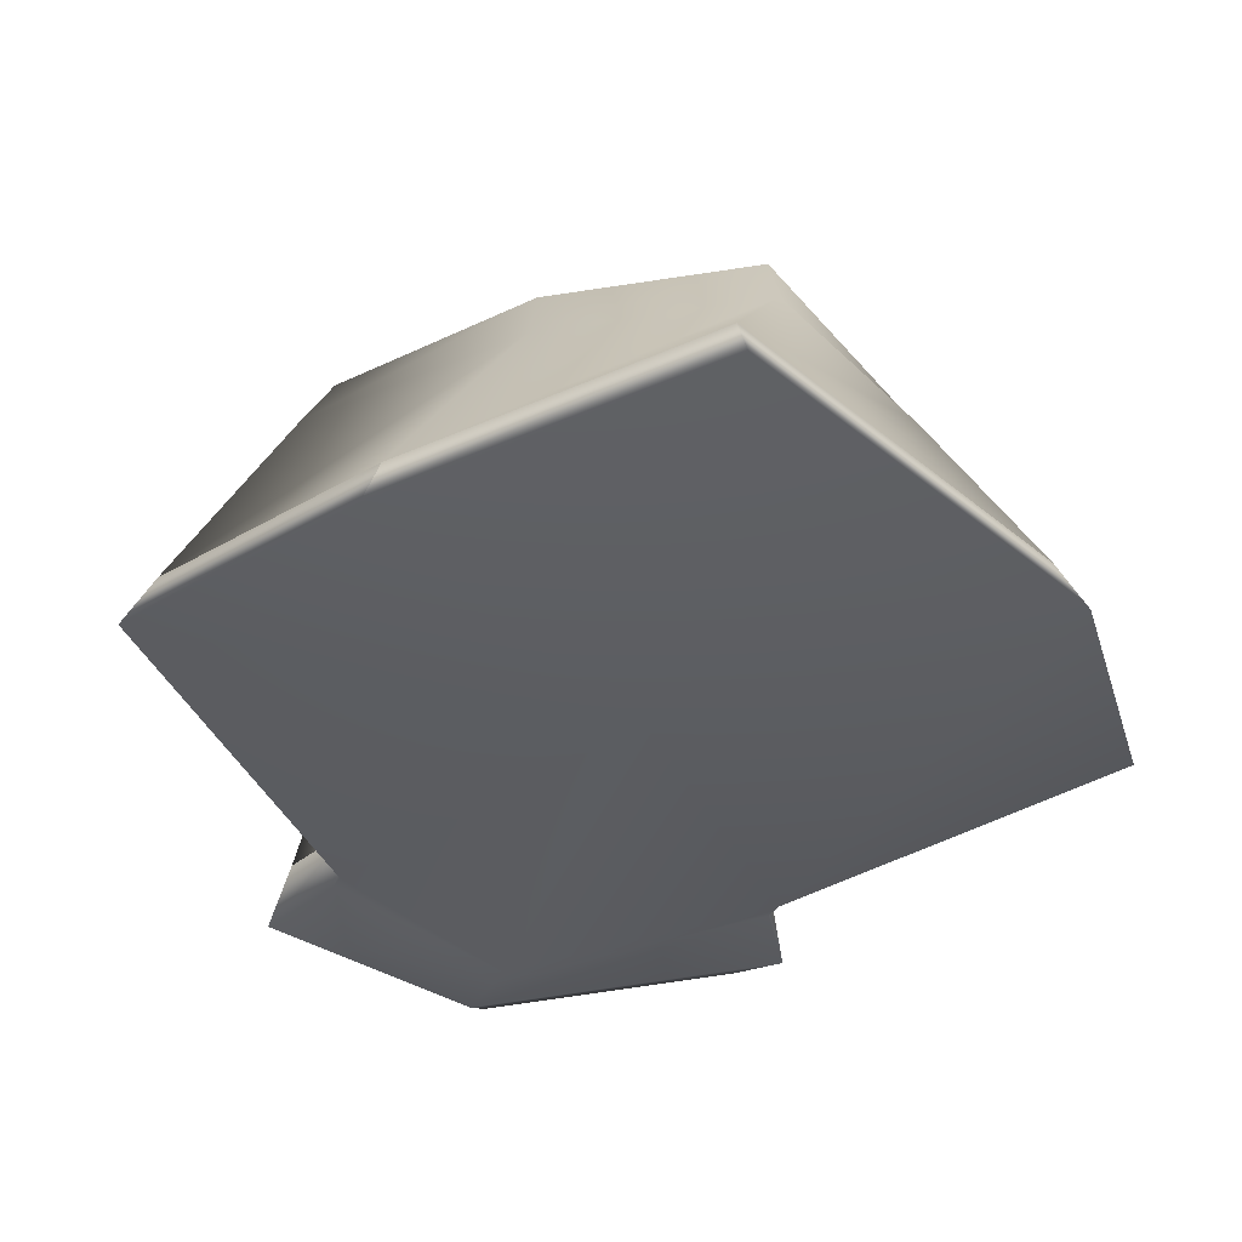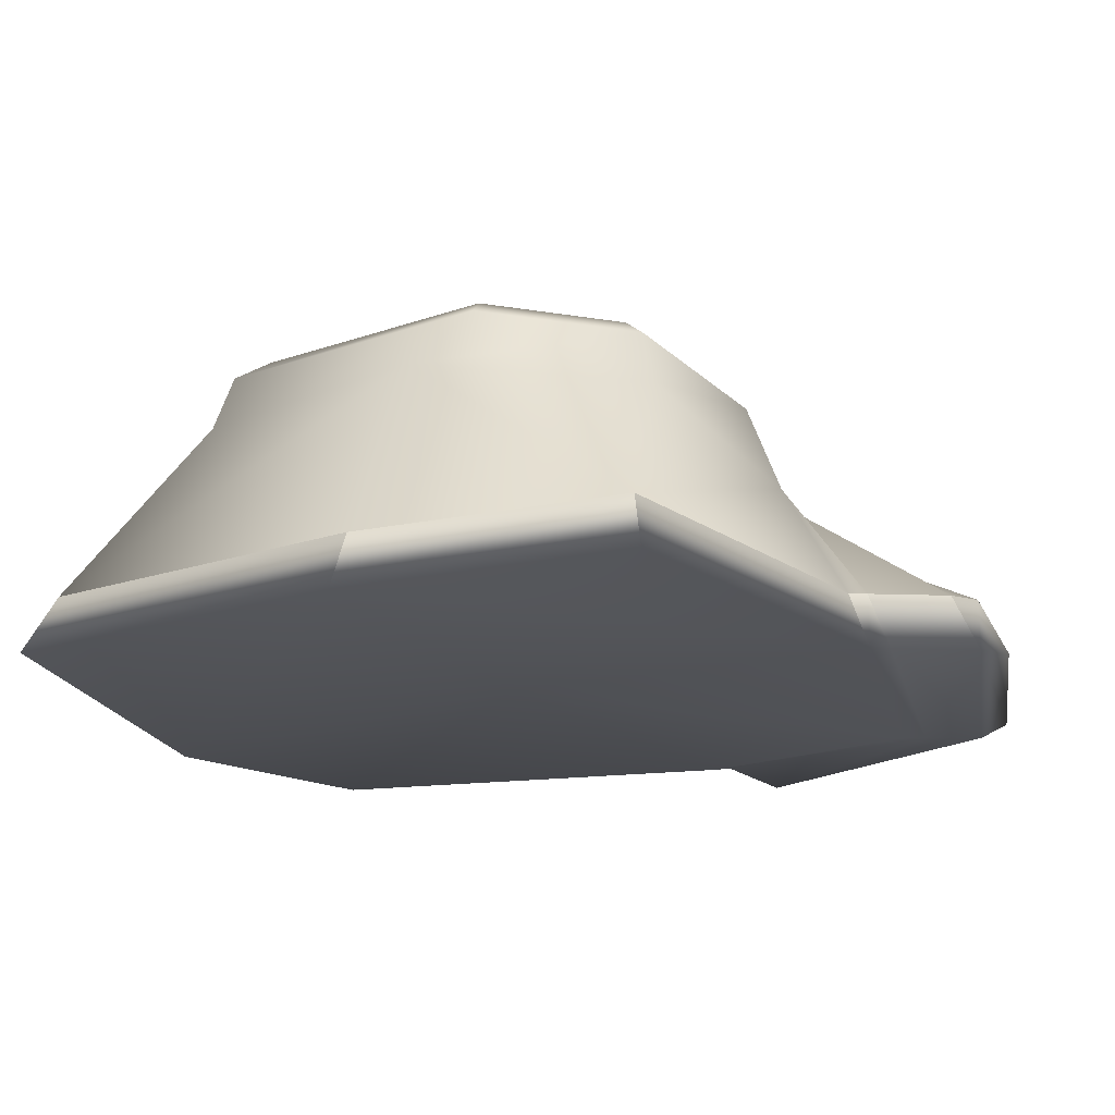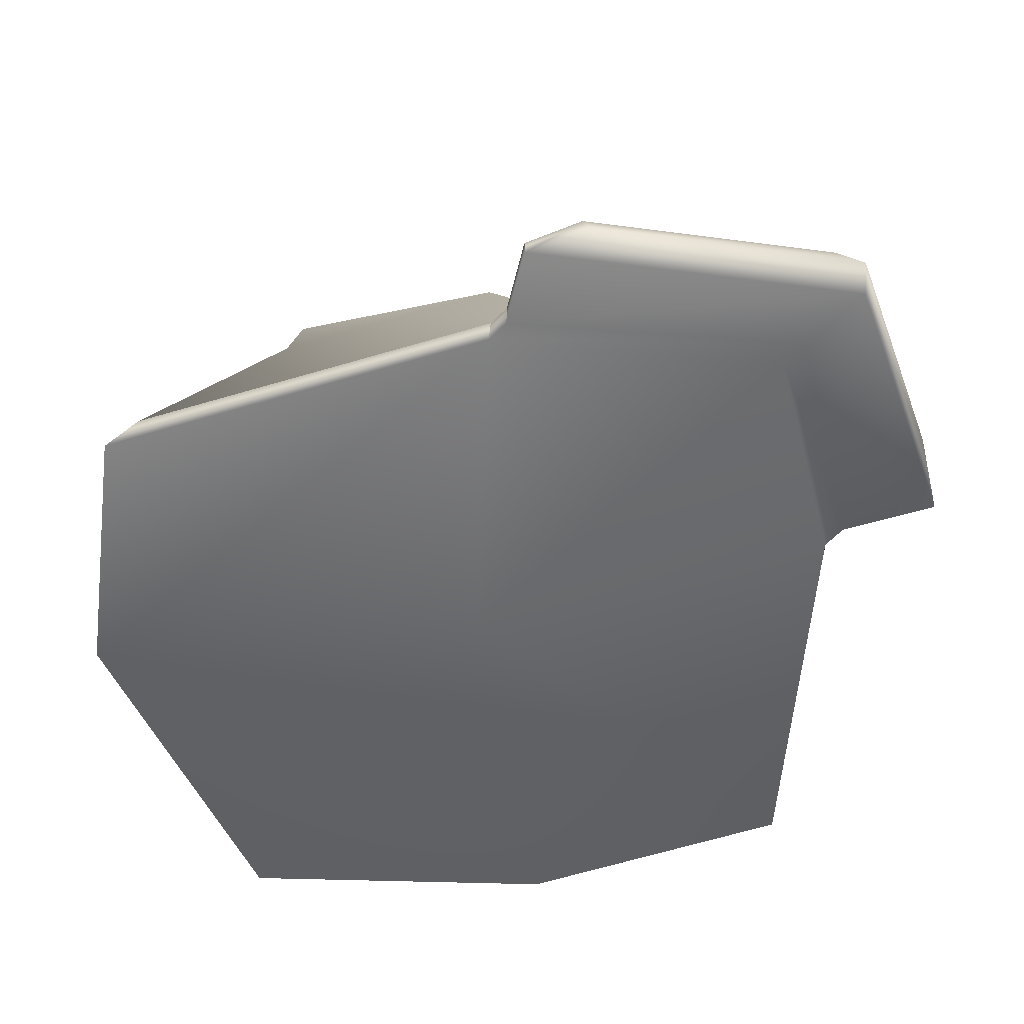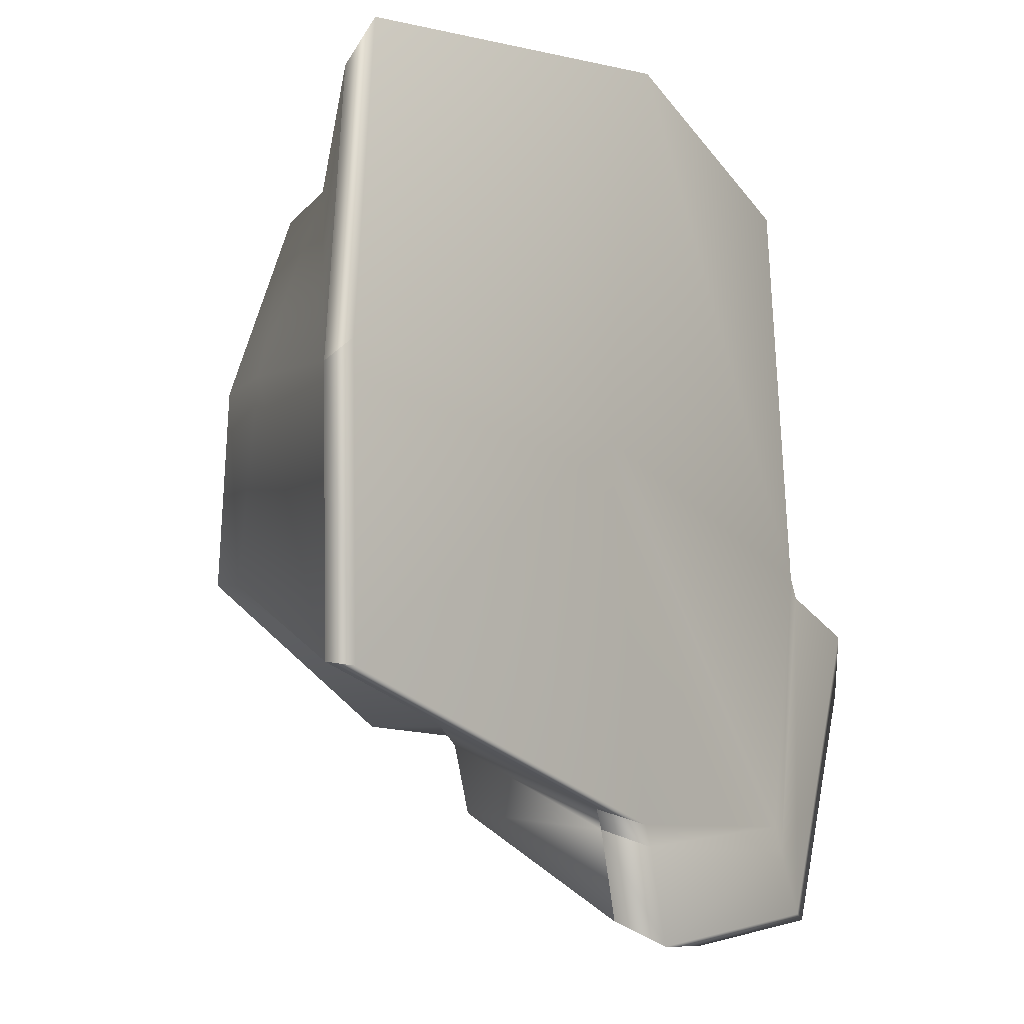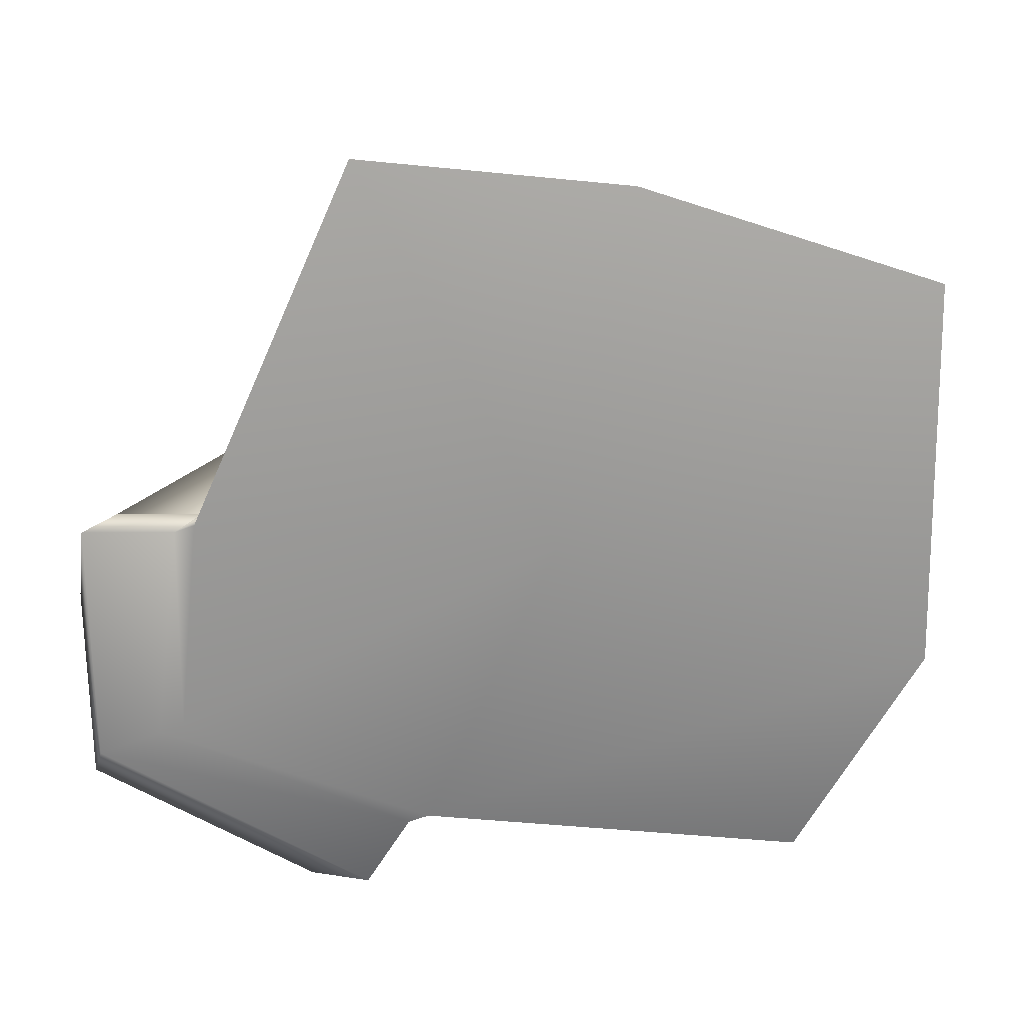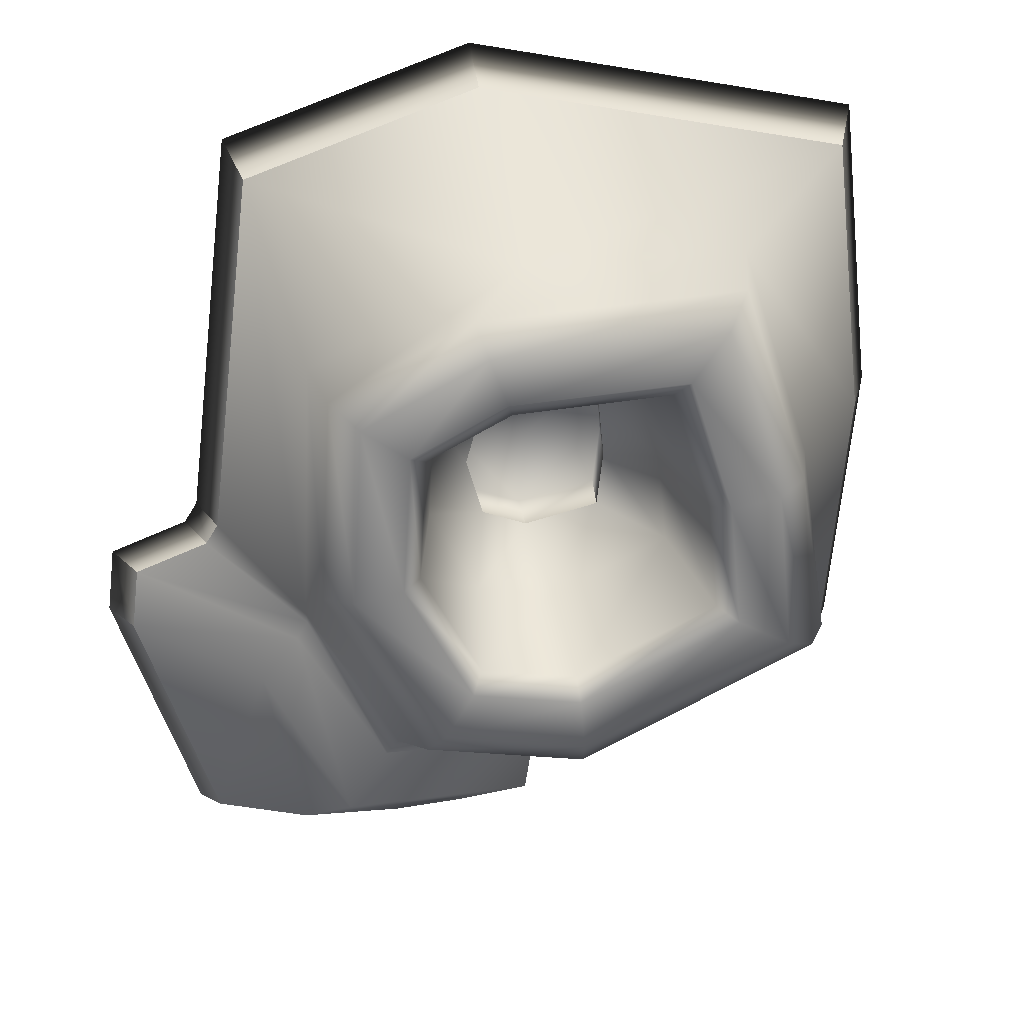
<metadata>
{"format":"obj","ext":"obj","renderer":"f3d","projection":"perspective","resolution":1024,"background":"white","views":[{"elev":-37.2,"azim":-55.9,"up":"+Y"},{"elev":-19.2,"azim":27.5,"up":"+Y"},{"elev":-51.4,"azim":99.8,"up":"+Y"},{"elev":-14.6,"azim":-50.7,"up":"+Z"},{"elev":-68.8,"azim":-100.9,"up":"+Y"},{"elev":28.6,"azim":170.7,"up":"+Z"}]}
</metadata>
<code>
g default
v -2.275 2.006 -3.586
v 2.278 2.006 -3.589
v -1.229 3.216 -3.895
v 1.954 3.213 -4.587
v -1.997 3.212 -7.101
v 1.371 3.235 -7.824
v -2.359 2.006 -7.847
v 2.039 3.108 -6.673
v -1.717 3.362 -5.461
v -2.58 1.857 -5.871
v 2.637 2.11 -6.403
v 0.43 3.361 -3.836
v 0.1977 3.23 -7.817
v 0.5264 1.987 -8.518
v 0.4992 1.857 -3.028
v -1.145 3.635 -4.014
v 0.8247 3.774 -4.057
v -1.604 3.773 -5.486
v 0.01473 3.769 -7.784
v -1.795 3.632 -7.006
v 1.847 3.633 -4.664
v 1.942 3.631 -6.256
v 1.197 3.63 -7.656
v -0.9846 3.818 -4.24
v 0.7451 3.939 -4.278
v -1.387 3.939 -5.533
v 0.03372 3.936 -7.551
v -1.556 3.815 -6.867
v 1.643 3.816 -4.811
v 1.726 3.814 -6.208
v 1.072 3.813 -7.438
v -0.7179 3.831 -4.616
v 0.6123 3.925 -4.645
v -1.028 3.924 -5.61
v 0.06522 3.922 -7.162
v -1.157 3.829 -6.636
v 1.303 3.83 -5.055
v 1.367 3.828 -6.129
v 0.8634 3.827 -7.075
v -0.6161 3.704 -4.759
v 0.5615 3.787 -4.785
v -0.8903 3.786 -5.639
v 0.07719 3.784 -7.013
v -1.005 3.702 -6.548
v 1.173 3.703 -5.148
v 1.229 3.702 -6.099
v 0.7838 3.701 -6.936
v -0.4802 2.823 -4.95
v 0.4932 2.892 -4.971
v -0.7069 2.891 -5.678
v 0.09288 2.89 -6.813
v -0.8015 2.822 -6.428
v 0.9983 2.822 -5.271
v 1.045 2.821 -6.058
v 0.677 2.821 -6.75
v -0.3408 2.375 -5.41
v 0.2331 2.417 -5.299
v -0.3814 2.417 -5.866
v 0.2324 2.417 -6.431
v -0.3414 2.375 -6.319
v 0.5677 2.375 -5.411
v 0.6952 2.375 -5.866
v 0.5671 2.375 -6.319
v 3.289 2.1 -6.768
v 2.095 2.771 -7.095
v 1.76 3.122 -8.484
v 0.3439 3.074 -8.476
v 0.7408 1.993 -9.321
v 3.35 2.186 -7.208
v 2.38 2.731 -7.474
v 2.768 2.186 -8.998
v 2.108 3.016 -8.603
v 0.9573 2.977 -8.596
v 1.28 2.099 -9.283
v 2.025 3.006 -6.812
v 1.466 3.179 -7.963
v 0.2925 3.164 -7.956
v 0.6212 2.018 -8.657
v 2.732 2.132 -6.541
v -0.3873 1.962 -5.361
v 0.2233 2.006 -5.243
v 0.1369 1.962 -5.846
v -0.4305 2.006 -5.846
v 0.2226 2.006 -6.447
v -0.3879 1.962 -6.328
v 0.5794 1.962 -5.362
v 0.715 1.962 -5.846
v 0.5788 1.962 -6.328
v -2.77 1.412 -5.851
v 0.1816 1.569 -5.851
v 0.5065 1.412 -2.827
v -2.446 1.569 -3.421
v -2.535 1.569 -7.954
v 0.5355 1.549 -8.668
v 2.278 1.569 -8.512
v 2.782 1.68 -6.417
v 2.399 1.569 -3.424
v 2.4 1.597 -8.691
v 2.883 1.703 -6.565
v 0.6364 1.583 -8.816
v 2.713 1.67 -9.15
v 3.475 1.67 -6.806
v 2.92 1.761 -9.178
v 3.54 1.761 -7.275
v 0.7636 1.556 -9.523
v 1.337 1.669 -9.482
g pCube2
f 1 15 12 3
f 80 81 82 83
f 5 13 14 7
f 89 90 91 92
f 2 11 8 4
f 10 1 3 9
f 83 82 84 85
f 7 10 9 5
f 93 94 90 89
f 70 69 71 72
f 81 86 87 82
f 84 82 87 88
f 74 73 72 71
f 90 94 95 96
f 91 90 96 97
f 12 15 2 4
f 3 12 17 16
f 9 3 16 18
f 13 5 20 19
f 5 9 18 20
f 12 4 21 17
f 4 8 22 21
f 8 6 23 22
f 6 13 19 23
f 16 17 25 24
f 18 16 24 26
f 19 20 28 27
f 20 18 26 28
f 17 21 29 25
f 21 22 30 29
f 22 23 31 30
f 23 19 27 31
f 24 25 33 32
f 26 24 32 34
f 27 28 36 35
f 28 26 34 36
f 25 29 37 33
f 29 30 38 37
f 30 31 39 38
f 31 27 35 39
f 32 33 41 40
f 34 32 40 42
f 35 36 44 43
f 36 34 42 44
f 33 37 45 41
f 37 38 46 45
f 38 39 47 46
f 39 35 43 47
f 40 41 49 48
f 42 40 48 50
f 43 44 52 51
f 44 42 50 52
f 41 45 53 49
f 45 46 54 53
f 46 47 55 54
f 47 43 51 55
f 48 49 57 56
f 50 48 56 58
f 51 52 60 59
f 52 50 58 60
f 49 53 61 57
f 53 54 62 61
f 54 55 63 62
f 55 51 59 63
f 8 11 79 75
f 96 95 98 99
f 6 8 75 76
f 14 13 77 78
f 13 6 76 77
f 95 94 100 98
f 65 64 69 70
f 102 101 103 104
f 66 65 70 72
f 68 67 73 74
f 67 66 72 73
f 101 105 106 103
f 76 75 65 66
f 77 76 66 67
f 78 77 67 68
f 98 100 105 101
f 99 98 101 102
f 75 79 64 65
f 56 57 81 80
f 58 56 80 83
f 59 60 85 84
f 60 58 83 85
f 57 61 86 81
f 61 62 87 86
f 62 63 88 87
f 63 59 84 88
f 15 1 92 91
f 1 10 89 92
f 7 14 94 93
f 10 7 93 89
f 11 2 97 96
f 2 15 91 97
f 79 11 96 99
f 14 78 100 94
f 71 69 104 103
f 69 64 102 104
f 68 74 106 105
f 74 71 103 106
f 78 68 105 100
f 64 79 99 102

</code>
